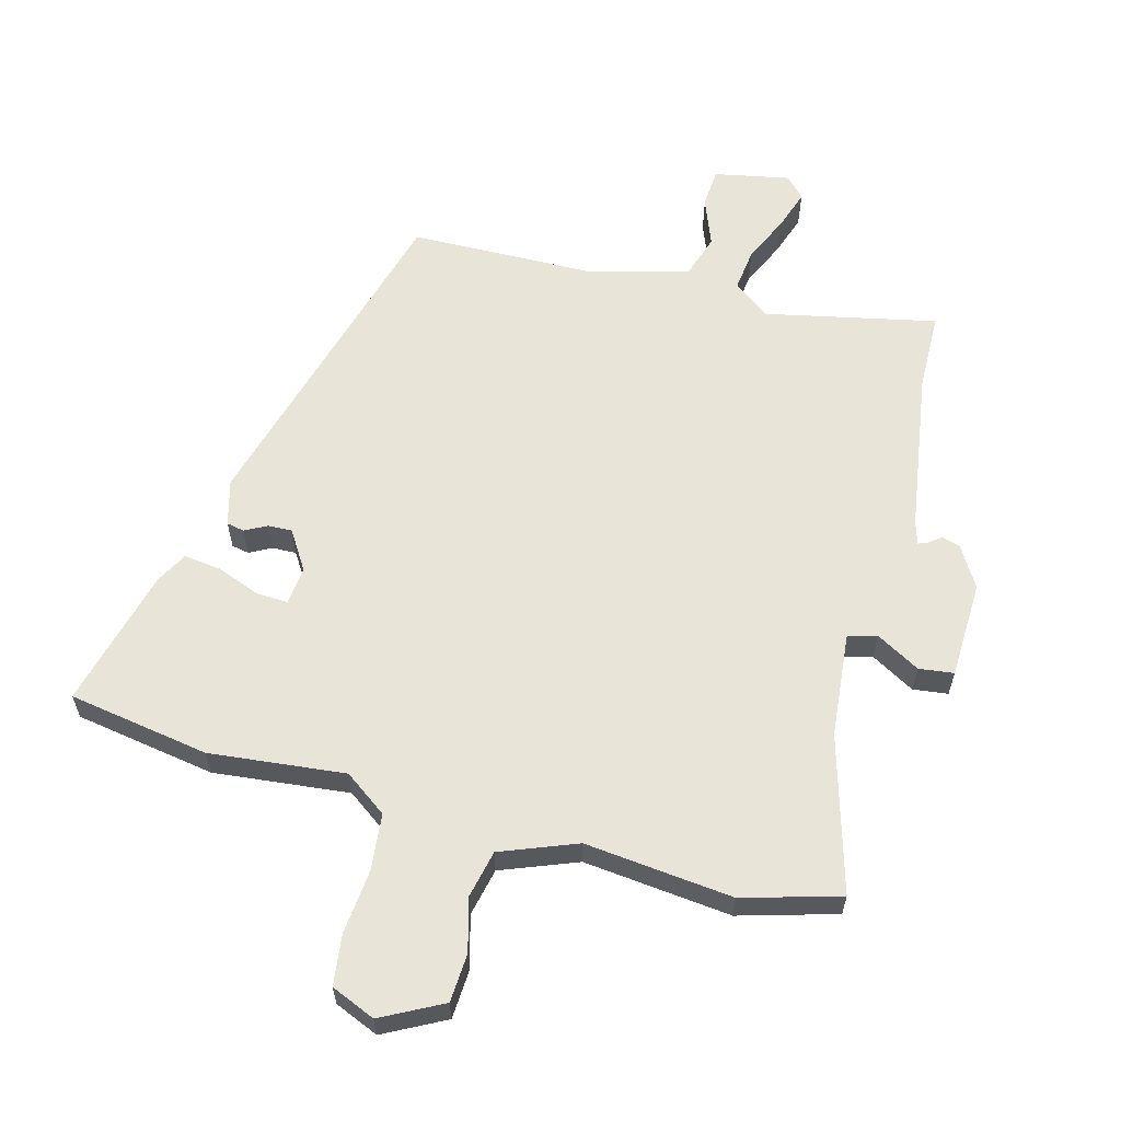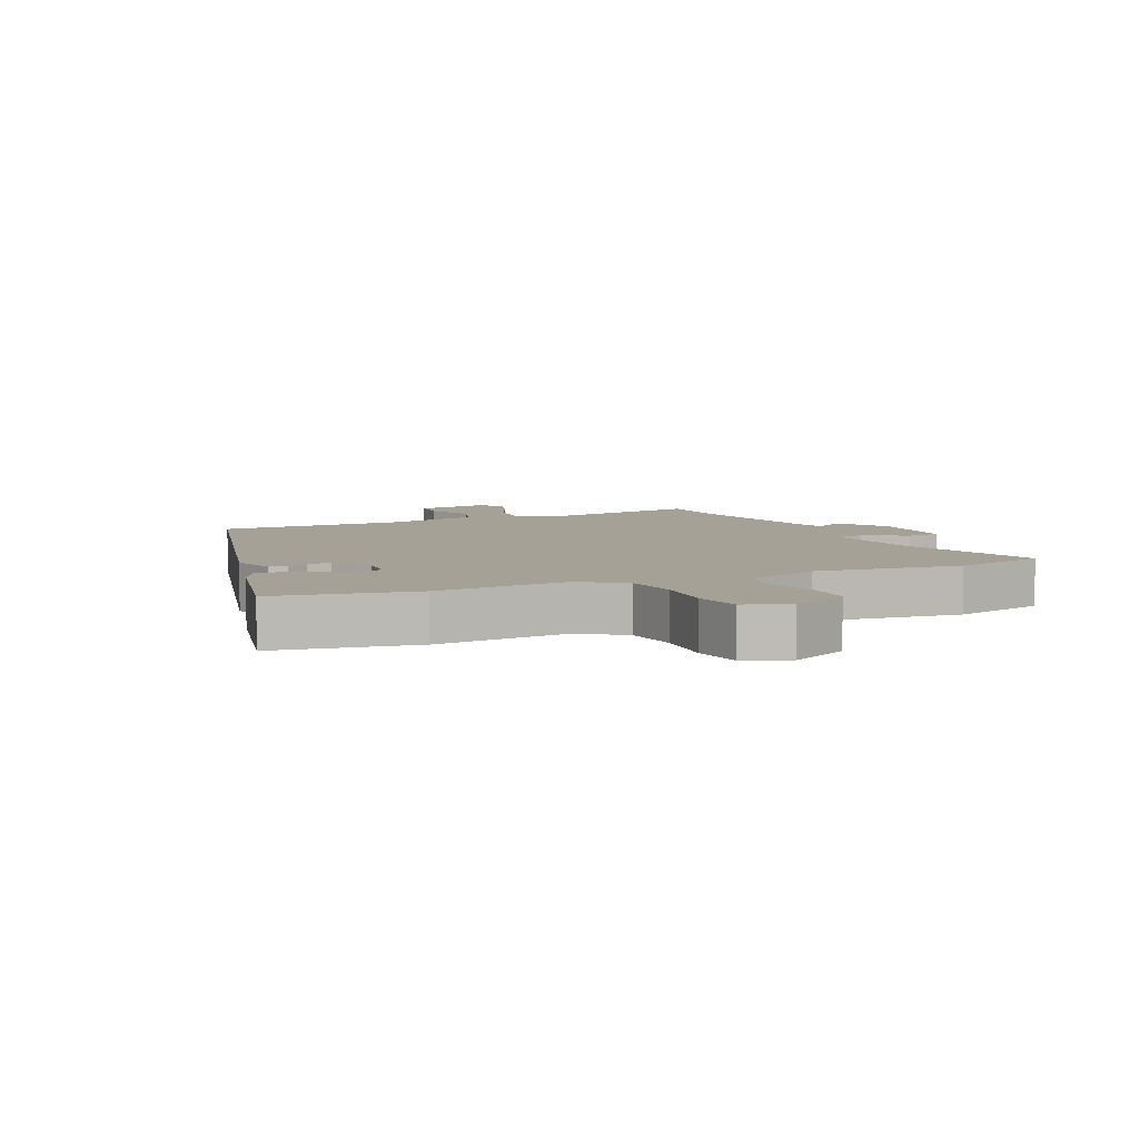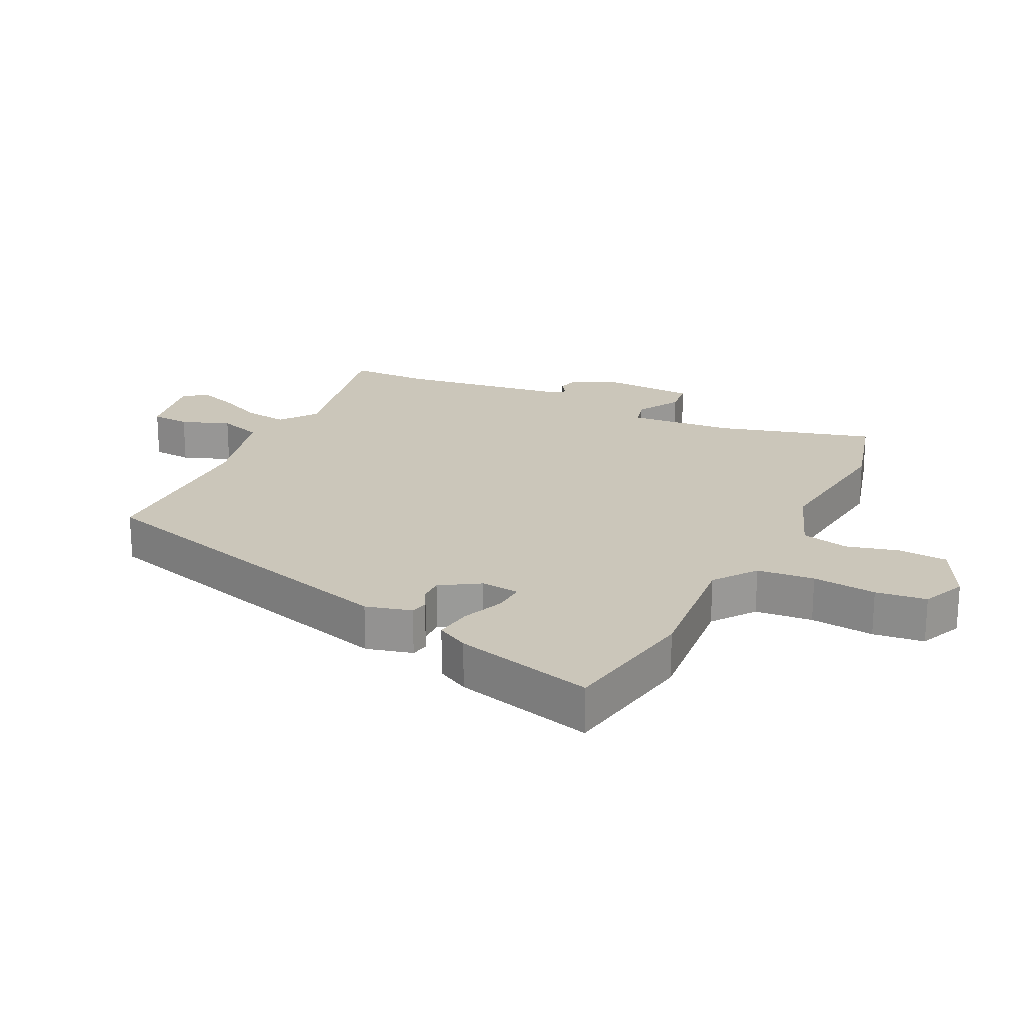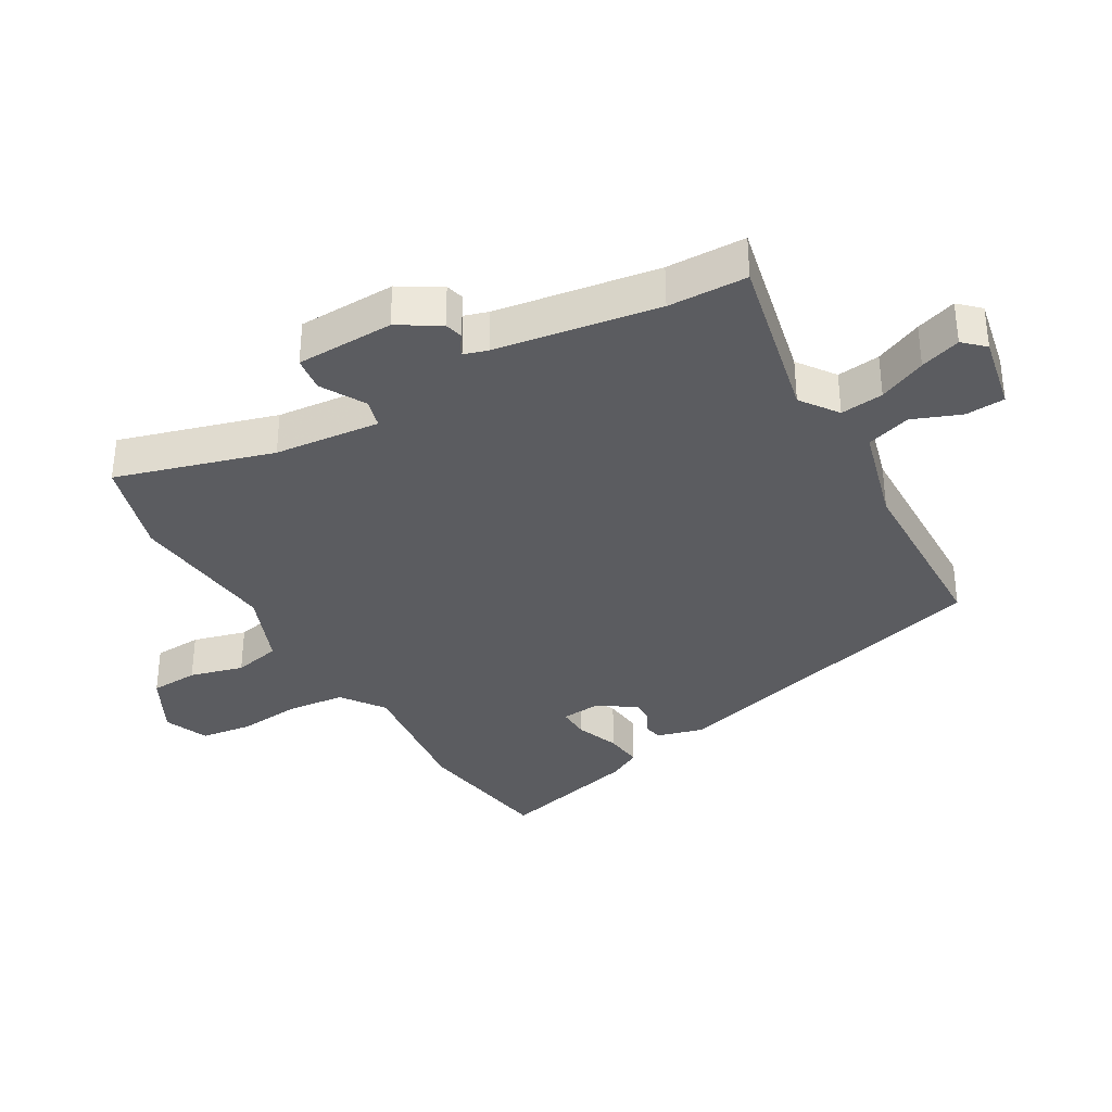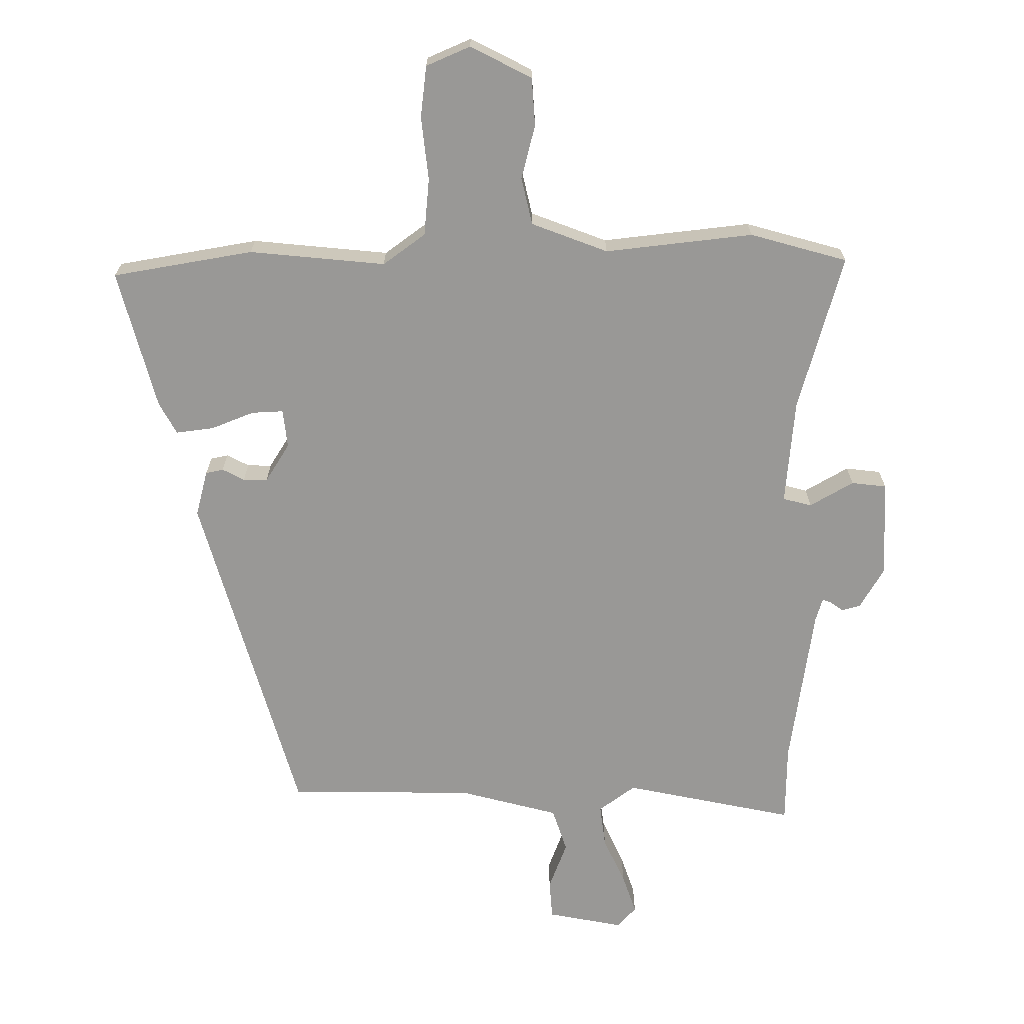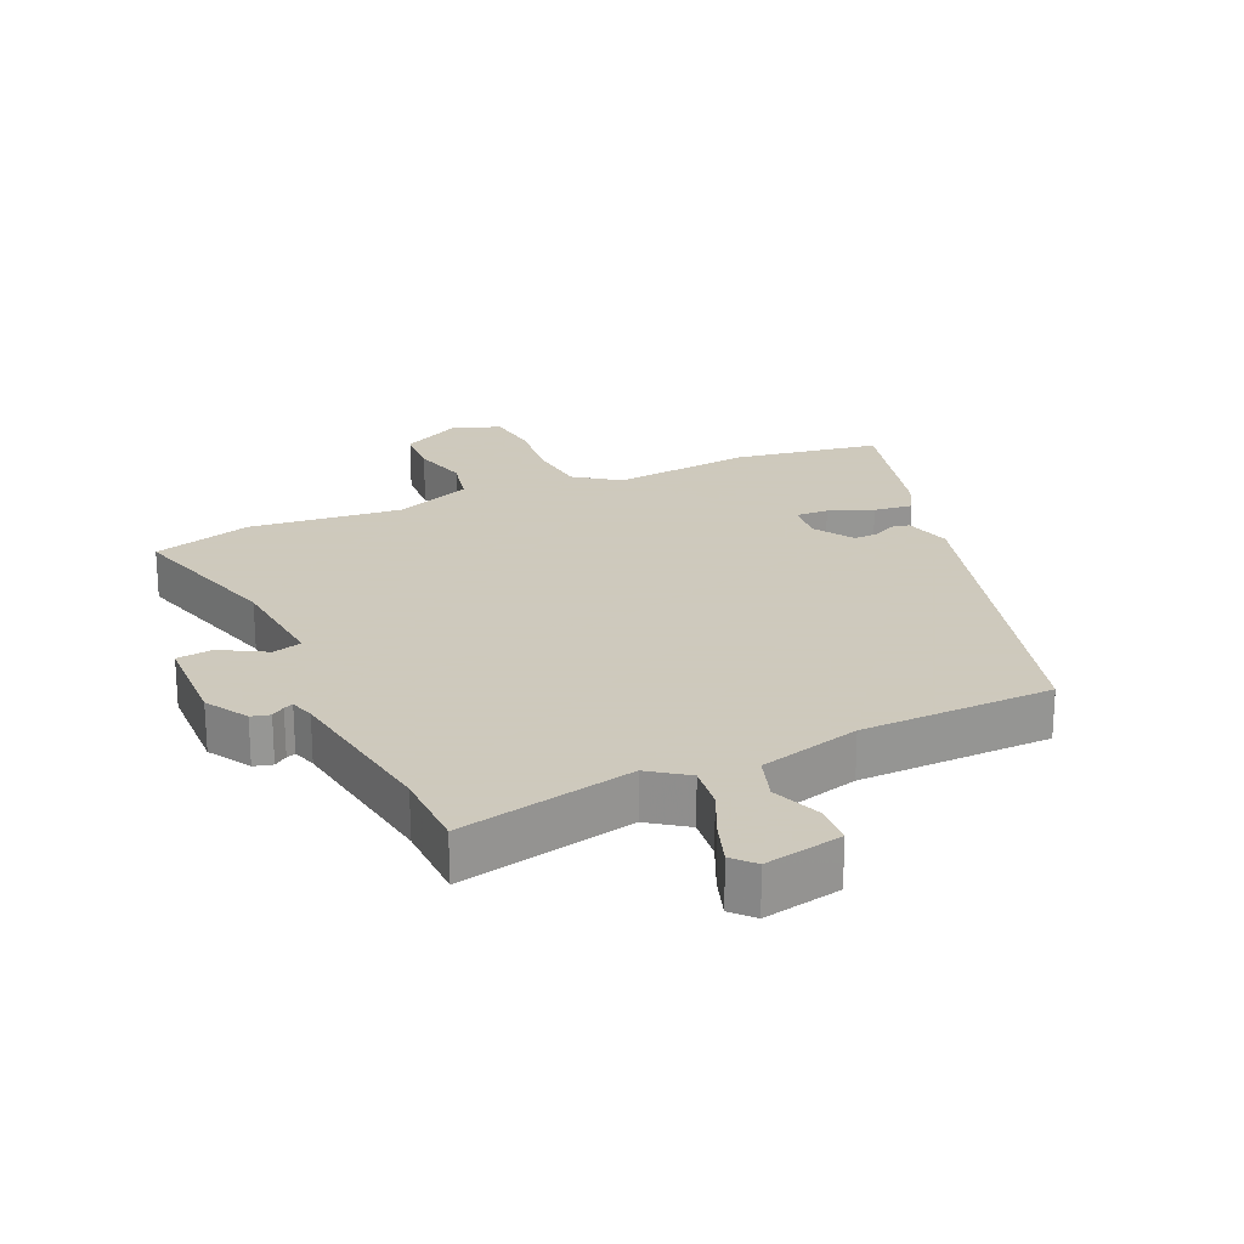
<metadata>
{"format":"obj","ext":"obj","renderer":"f3d","projection":"perspective","resolution":1024,"background":"white","views":[{"elev":60.7,"azim":-163.8,"up":"+Y"},{"elev":6.0,"azim":156.4,"up":"+Y"},{"elev":21.2,"azim":117.7,"up":"+Y"},{"elev":-35.0,"azim":-59.1,"up":"+Y"},{"elev":-68.6,"azim":-178.2,"up":"+Y"},{"elev":22.6,"azim":-23.1,"up":"+Y"}]}
</metadata>
<code>
v 0.363 0.07 0.466
v 0.499 0.07 -0.068
v 0.478 0.07 -0.14
v 0.45 0.07 -0.145
v 0.416 0.07 -0.126
v 0.378 0.07 -0.124
v 0.338 0.07 -0.184
v 0.343 0.07 -0.245
v 0.393 0.07 -0.244
v 0.461 0.07 -0.219
v 0.521 0.07 -0.213
v 0.547 0.07 -0.264
v 0.599 0.07 -0.486
v 0.376 0.07 -0.518
v 0.162 0.07 -0.491
v 0.094 0.07 -0.538
v 0.083 0.07 -0.628
v 0.091 0.07 -0.729
v 0.079 0.07 -0.809
v 0.009 0.07 -0.837
v -0.086 0.07 -0.785
v -0.089 0.07 -0.709
v -0.065 0.07 -0.625
v -0.08 0.07 -0.55
v -0.199 0.07 -0.501
v -0.433 0.07 -0.521
v -0.585 0.07 -0.474
v -0.509 0.07 -0.229
v -0.49 0.07 -0.063
v -0.535 0.07 -0.05
v -0.605 0.07 -0.088
v -0.66 0.07 -0.08
v -0.662 0.07 0.074
v -0.622 0.07 0.138
v -0.593 0.07 0.145
v -0.573 0.07 0.13
v -0.559 0.07 0.124
v -0.547 0.07 0.161
v -0.503 0.07 0.416
v -0.498 0.07 0.54
v -0.23 0.07 0.477
v -0.171 0.07 0.518
v -0.178 0.07 0.586
v -0.21 0.07 0.661
v -0.23 0.07 0.725
v -0.199 0.07 0.757
v -0.08 0.07 0.731
v -0.077 0.07 0.669
v -0.108 0.07 0.593
v -0.087 0.07 0.523
v 0.068 0.07 0.478
v 0.363 0 0.466
v 0.499 0 -0.068
v 0.478 0 -0.14
v 0.45 0 -0.145
v 0.416 0 -0.126
v 0.378 0 -0.124
v 0.338 0 -0.184
v 0.343 0 -0.245
v 0.393 0 -0.244
v 0.461 0 -0.219
v 0.521 0 -0.213
v 0.547 0 -0.264
v 0.599 0 -0.486
v 0.376 0 -0.518
v 0.162 0 -0.491
v 0.094 0 -0.538
v 0.083 0 -0.628
v 0.091 0 -0.729
v 0.079 0 -0.809
v 0.009 0 -0.837
v -0.086 0 -0.785
v -0.089 0 -0.709
v -0.065 0 -0.625
v -0.08 0 -0.55
v -0.199 0 -0.501
v -0.433 0 -0.521
v -0.585 0 -0.474
v -0.509 0 -0.229
v -0.49 0 -0.063
v -0.535 0 -0.05
v -0.605 0 -0.088
v -0.66 0 -0.08
v -0.662 0 0.074
v -0.622 0 0.138
v -0.593 0 0.145
v -0.573 0 0.13
v -0.559 0 0.124
v -0.547 0 0.161
v -0.503 0 0.416
v -0.498 0 0.54
v -0.23 0 0.477
v -0.171 0 0.518
v -0.178 0 0.586
v -0.21 0 0.661
v -0.23 0 0.725
v -0.199 0 0.757
v -0.08 0 0.731
v -0.077 0 0.669
v -0.108 0 0.593
v -0.087 0 0.523
v 0.068 0 0.478
f 47 48 49
f 46 47 49
f 45 46 49
f 44 45 49
f 43 44 49
f 42 43 49 50
f 41 42 50 51
f 39 40 41
f 1 2 3
f 51 1 3
f 41 51 3
f 39 41 3
f 38 39 3
f 34 35 36
f 33 34 36
f 32 33 36
f 31 32 36
f 30 31 36
f 29 30 36 37
f 25 26 27 28
f 24 25 28 29
f 21 22 23
f 20 21 23
f 19 20 23
f 18 19 23
f 17 18 23
f 16 17 23 24
f 29 37 38
f 24 29 38
f 16 24 38
f 15 16 38
f 13 14 15
f 12 13 15
f 11 12 15
f 10 11 15
f 9 10 15
f 3 4 5
f 38 3 5
f 38 5 6
f 8 9 15
f 7 8 15 38
f 6 7 38
f 100 99 98
f 100 98 97
f 100 97 96
f 100 96 95
f 100 95 94
f 101 100 94 93
f 102 101 93 92
f 92 91 90
f 54 53 52
f 54 52 102
f 54 102 92
f 54 92 90
f 54 90 89
f 87 86 85
f 87 85 84
f 87 84 83
f 87 83 82
f 87 82 81
f 88 87 81 80
f 79 78 77 76
f 80 79 76 75
f 74 73 72
f 74 72 71
f 74 71 70
f 74 70 69
f 74 69 68
f 75 74 68 67
f 89 88 80
f 89 80 75
f 89 75 67
f 89 67 66
f 66 65 64
f 66 64 63
f 66 63 62
f 66 62 61
f 66 61 60
f 56 55 54
f 56 54 89
f 57 56 89
f 66 60 59
f 89 66 59 58
f 89 58 57
f 1 52 53 2
f 2 53 54 3
f 3 54 55 4
f 4 55 56 5
f 5 56 57 6
f 6 57 58 7
f 7 58 59 8
f 8 59 60 9
f 9 60 61 10
f 10 61 62 11
f 11 62 63 12
f 12 63 64 13
f 13 64 65 14
f 14 65 66 15
f 15 66 67 16
f 16 67 68 17
f 17 68 69 18
f 18 69 70 19
f 19 70 71 20
f 20 71 72 21
f 21 72 73 22
f 22 73 74 23
f 23 74 75 24
f 24 75 76 25
f 25 76 77 26
f 26 77 78 27
f 27 78 79 28
f 28 79 80 29
f 29 80 81 30
f 30 81 82 31
f 31 82 83 32
f 32 83 84 33
f 33 84 85 34
f 34 85 86 35
f 35 86 87 36
f 36 87 88 37
f 37 88 89 38
f 38 89 90 39
f 39 90 91 40
f 40 91 92 41
f 41 92 93 42
f 42 93 94 43
f 43 94 95 44
f 44 95 96 45
f 45 96 97 46
f 46 97 98 47
f 47 98 99 48
f 48 99 100 49
f 49 100 101 50
f 50 101 102 51
f 51 102 52 1

</code>
